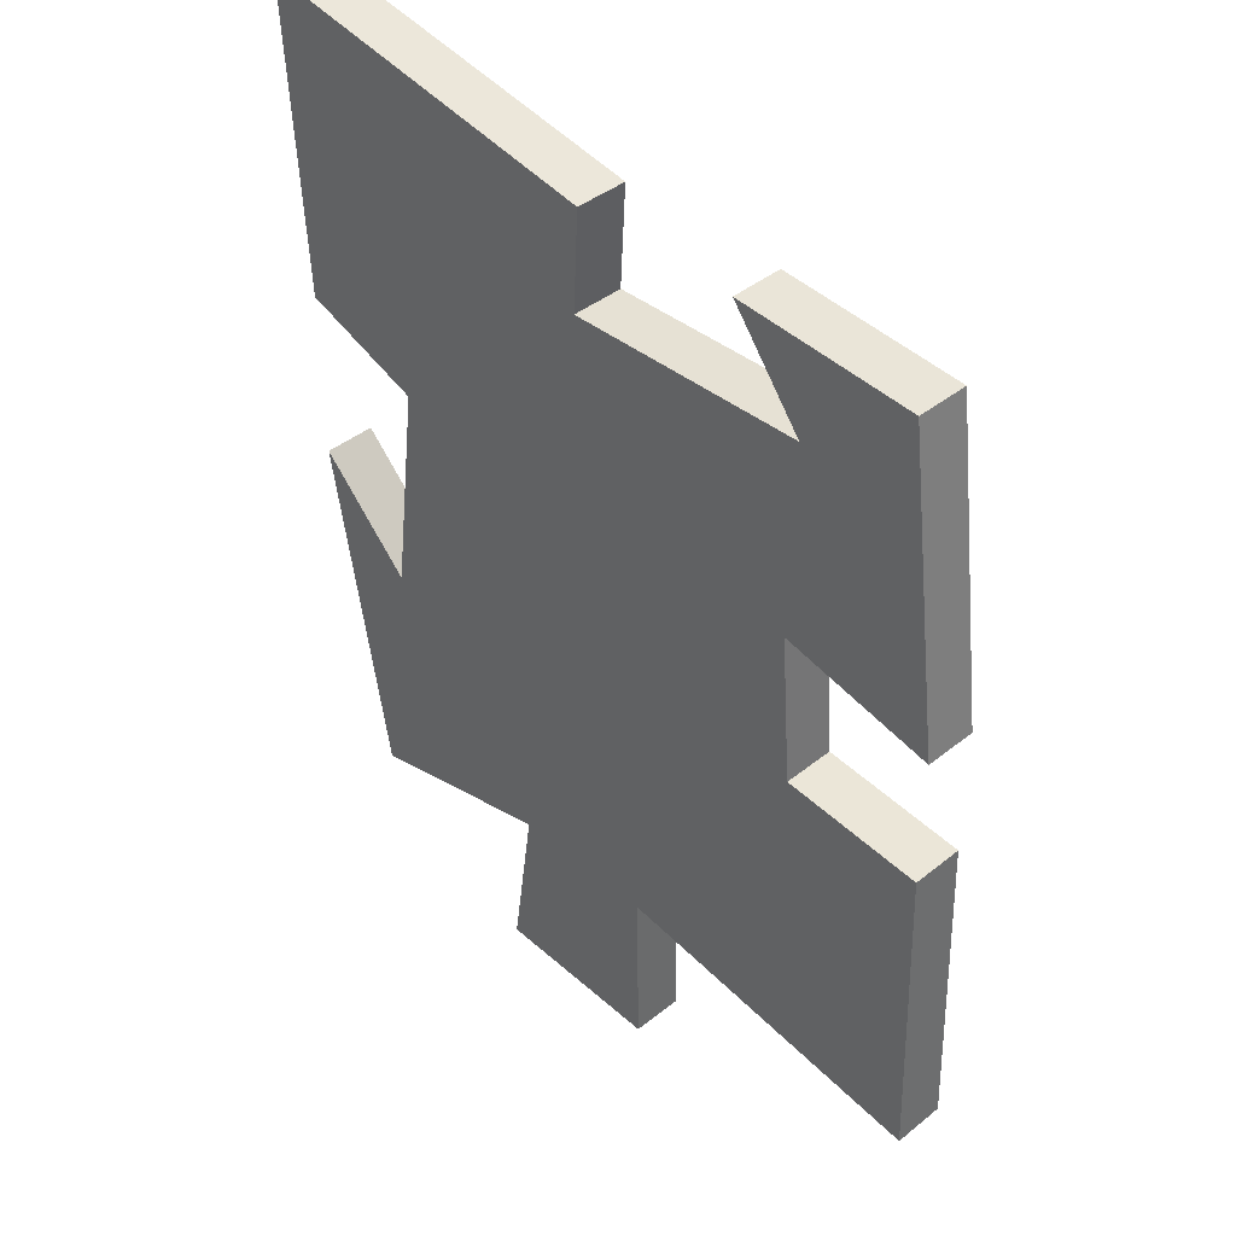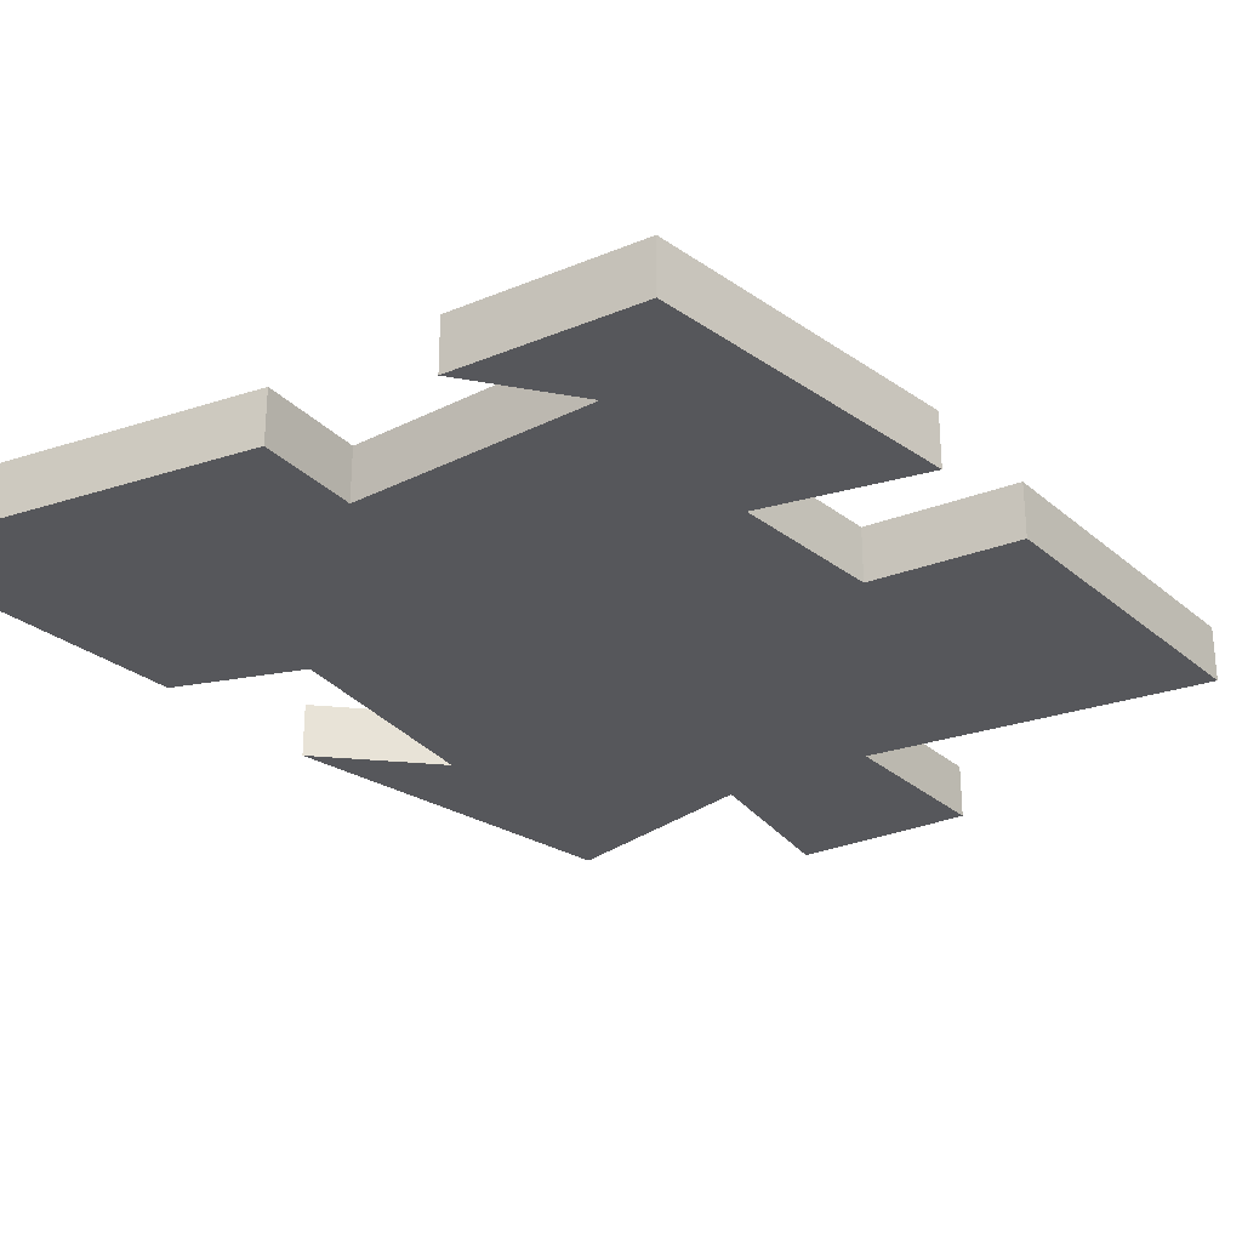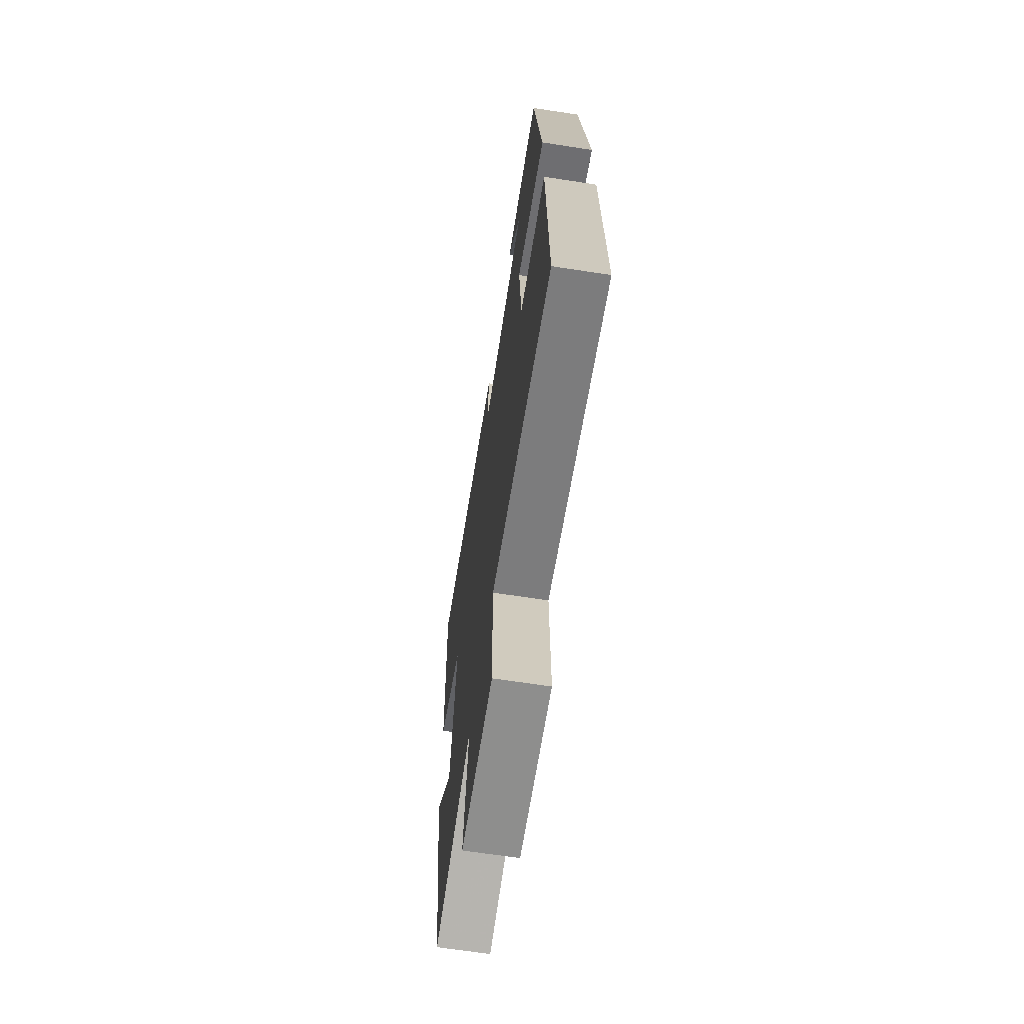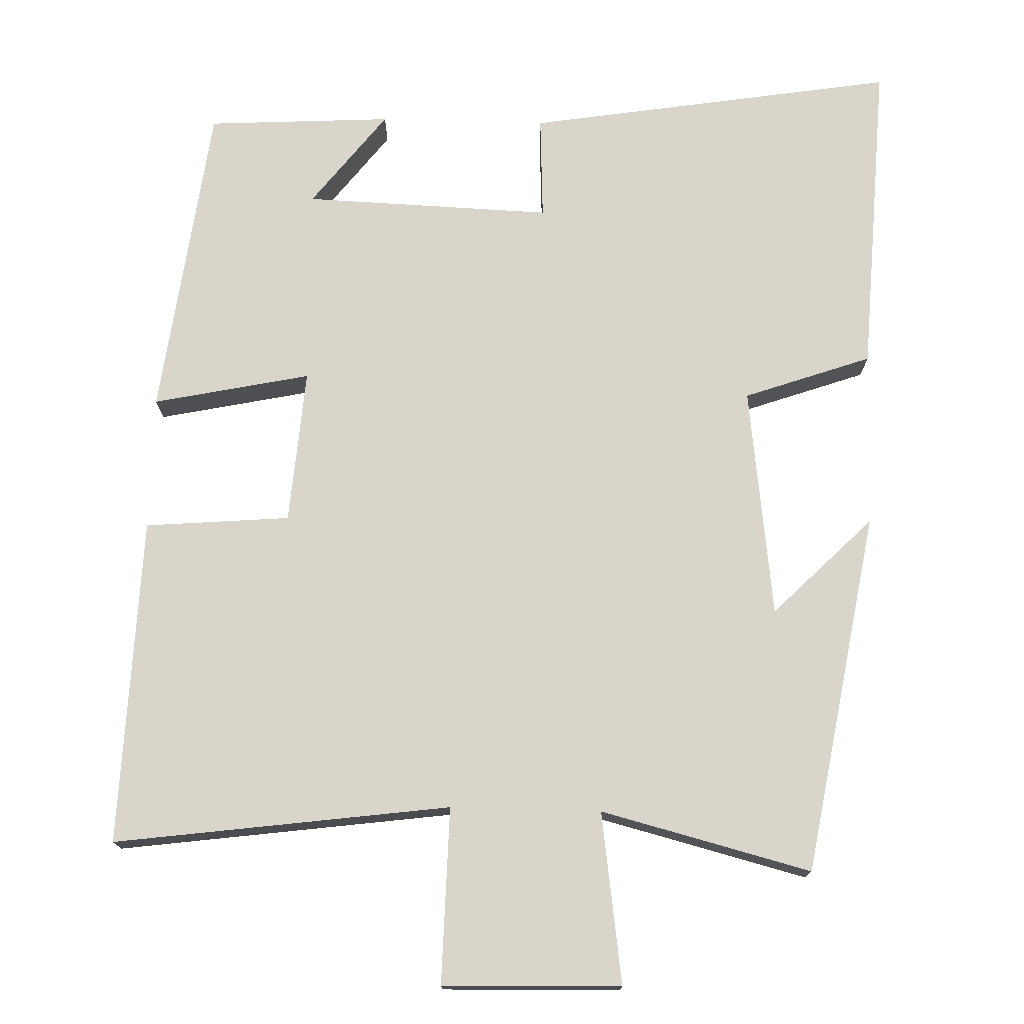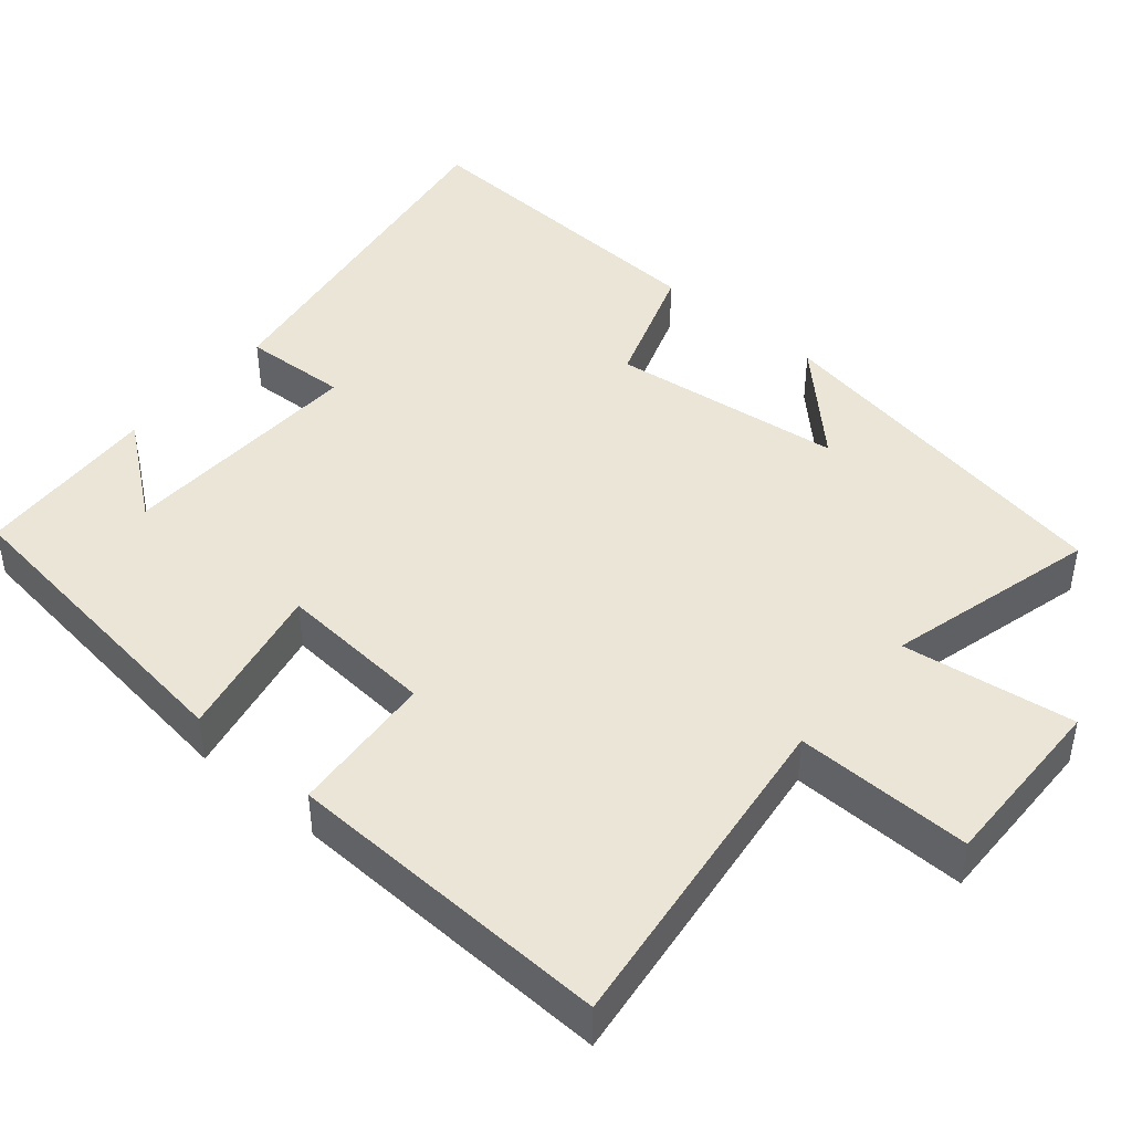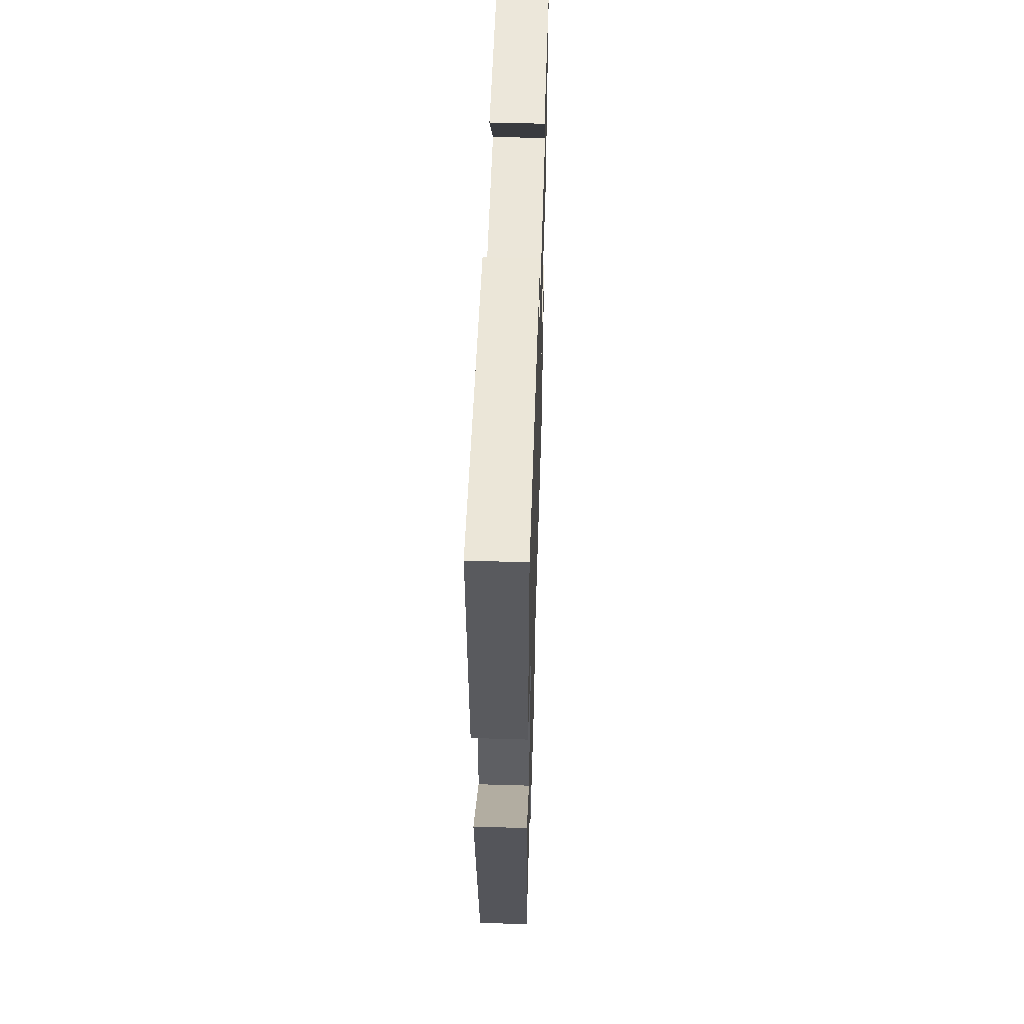
<metadata>
{"format":"obj","ext":"obj","renderer":"f3d","projection":"perspective","resolution":1024,"background":"white","views":[{"elev":41.5,"azim":46.0,"up":"+Z"},{"elev":-27.2,"azim":35.9,"up":"+Y"},{"elev":-66.3,"azim":81.2,"up":"+Z"},{"elev":74.5,"azim":-178.4,"up":"+Y"},{"elev":44.2,"azim":130.5,"up":"+Y"},{"elev":55.3,"azim":-88.2,"up":"+Z"}]}
</metadata>
<code>
v 0.515 0.07 -0.559
v 0.067 0.07 -0.5
v 0.071 0.07 -0.735
v -0.167 0.07 -0.729
v -0.135 0.07 -0.5
v -0.416 0.07 -0.572
v -0.5 0.07 -0.087
v -0.368 0.07 -0.219
v -0.33 0.07 0.091
v -0.5 0.07 0.151
v -0.523 0.07 0.579
v -0.029 0.07 0.5
v -0.036 0.07 0.36
v 0.296 0.07 0.372
v 0.197 0.07 0.5
v 0.445 0.07 0.486
v 0.5 0.07 0.059
v 0.29 0.07 0.103
v 0.306 0.07 -0.105
v 0.5 0.07 -0.121
v 0.515 0 -0.559
v 0.067 0 -0.5
v 0.071 0 -0.735
v -0.167 0 -0.729
v -0.135 0 -0.5
v -0.416 0 -0.572
v -0.5 0 -0.087
v -0.368 0 -0.219
v -0.33 0 0.091
v -0.5 0 0.151
v -0.523 0 0.579
v -0.029 0 0.5
v -0.036 0 0.36
v 0.296 0 0.372
v 0.197 0 0.5
v 0.445 0 0.486
v 0.5 0 0.059
v 0.29 0 0.103
v 0.306 0 -0.105
v 0.5 0 -0.121
f 19 20 1 2
f 18 19 2
f 16 17 18
f 14 15 16
f 14 16 18
f 13 14 18 2
f 11 12 13
f 10 11 13
f 9 10 13
f 13 2 3
f 9 13 3
f 8 9 3
f 5 6 7 8
f 3 4 5
f 3 5 8
f 22 21 40 39
f 22 39 38
f 38 37 36
f 36 35 34
f 38 36 34
f 22 38 34 33
f 33 32 31
f 33 31 30
f 33 30 29
f 23 22 33
f 23 33 29
f 23 29 28
f 28 27 26 25
f 25 24 23
f 28 25 23
f 1 21 22 2
f 2 22 23 3
f 3 23 24 4
f 4 24 25 5
f 5 25 26 6
f 6 26 27 7
f 7 27 28 8
f 8 28 29 9
f 9 29 30 10
f 10 30 31 11
f 11 31 32 12
f 12 32 33 13
f 13 33 34 14
f 14 34 35 15
f 15 35 36 16
f 16 36 37 17
f 17 37 38 18
f 18 38 39 19
f 19 39 40 20
f 20 40 21 1

</code>
